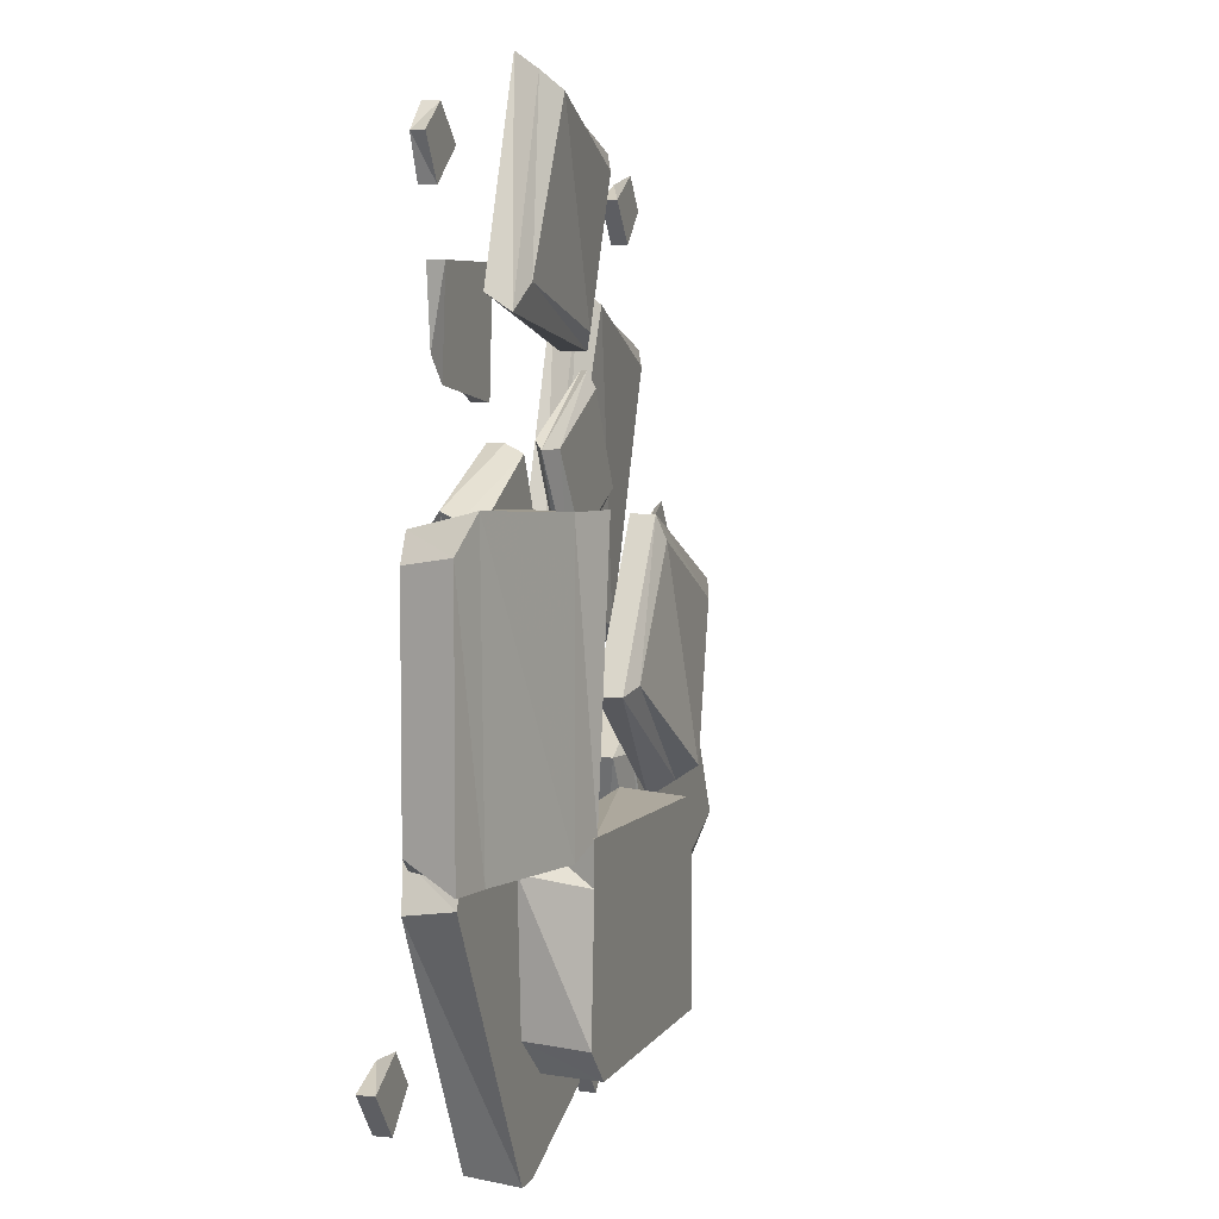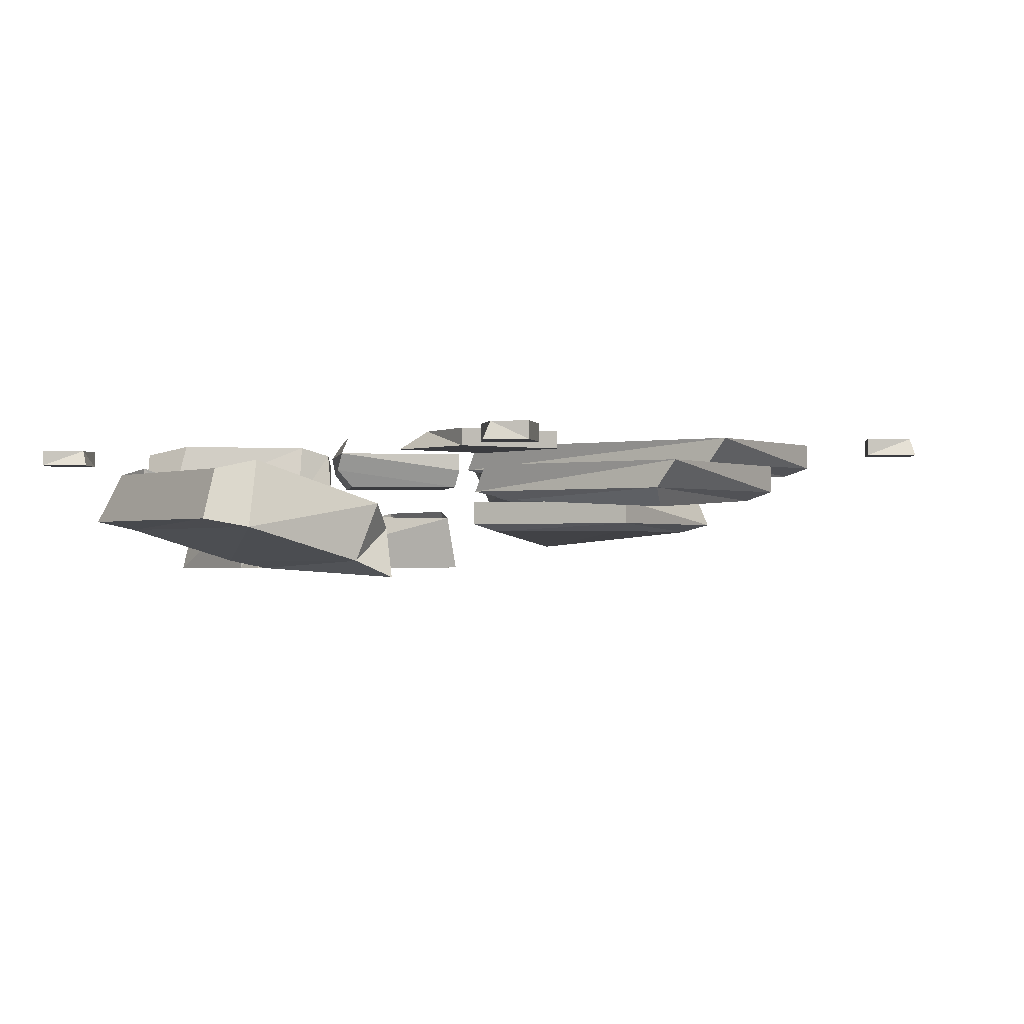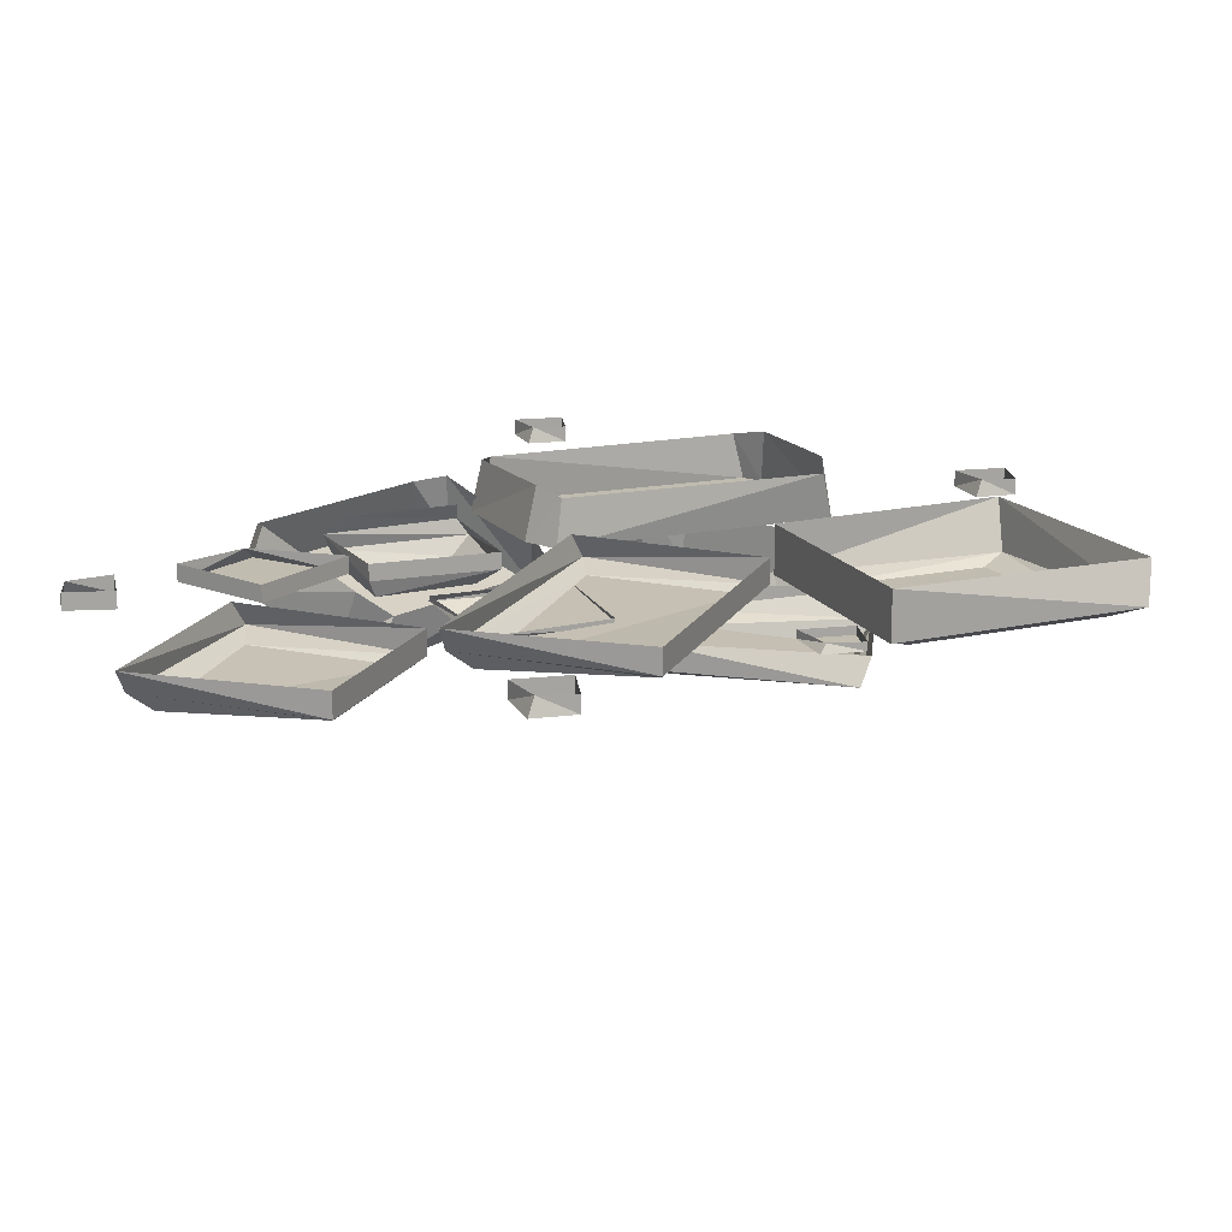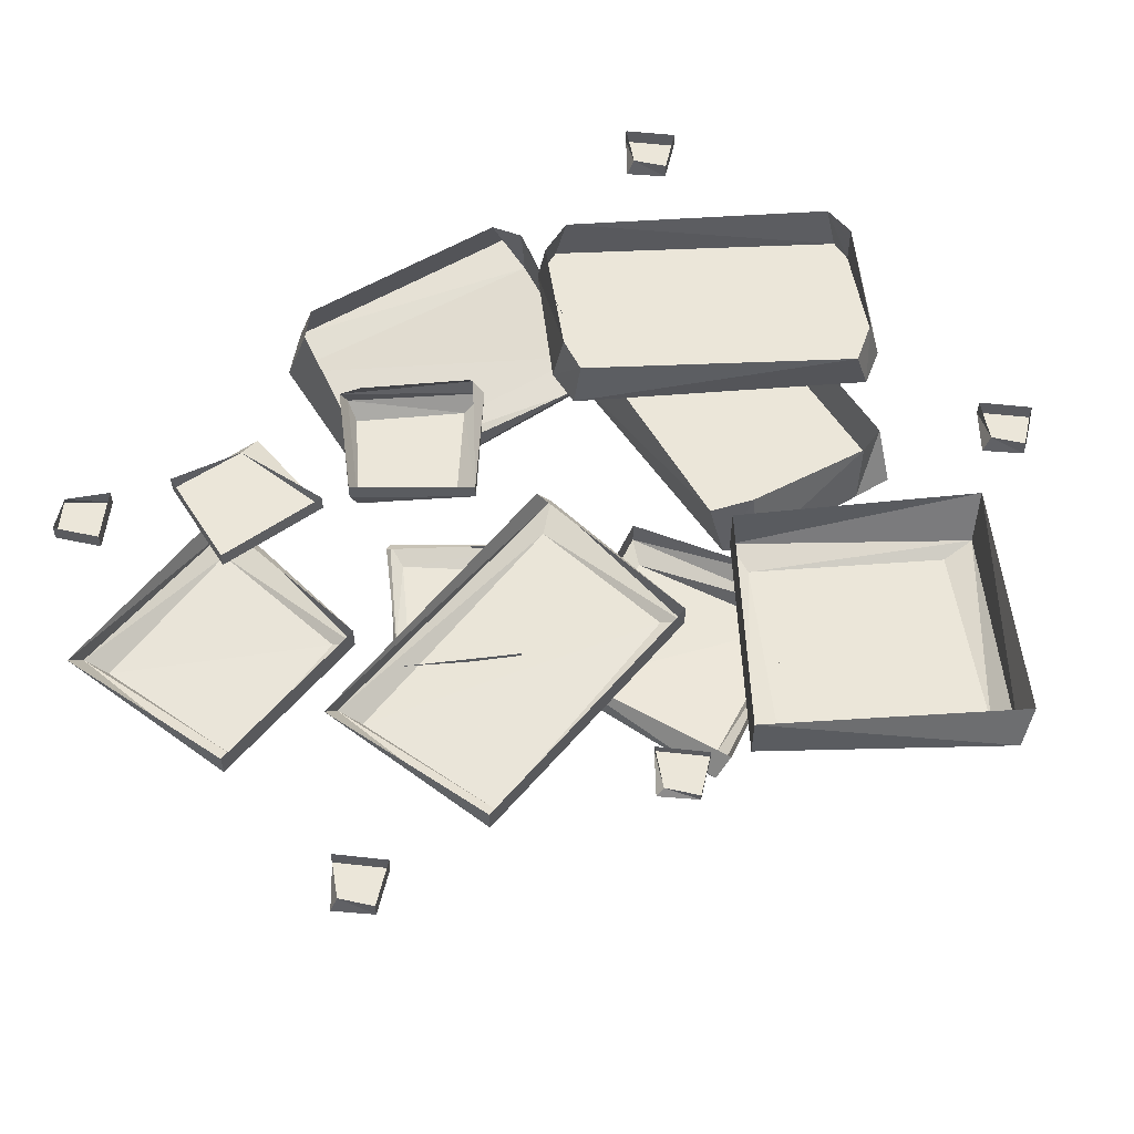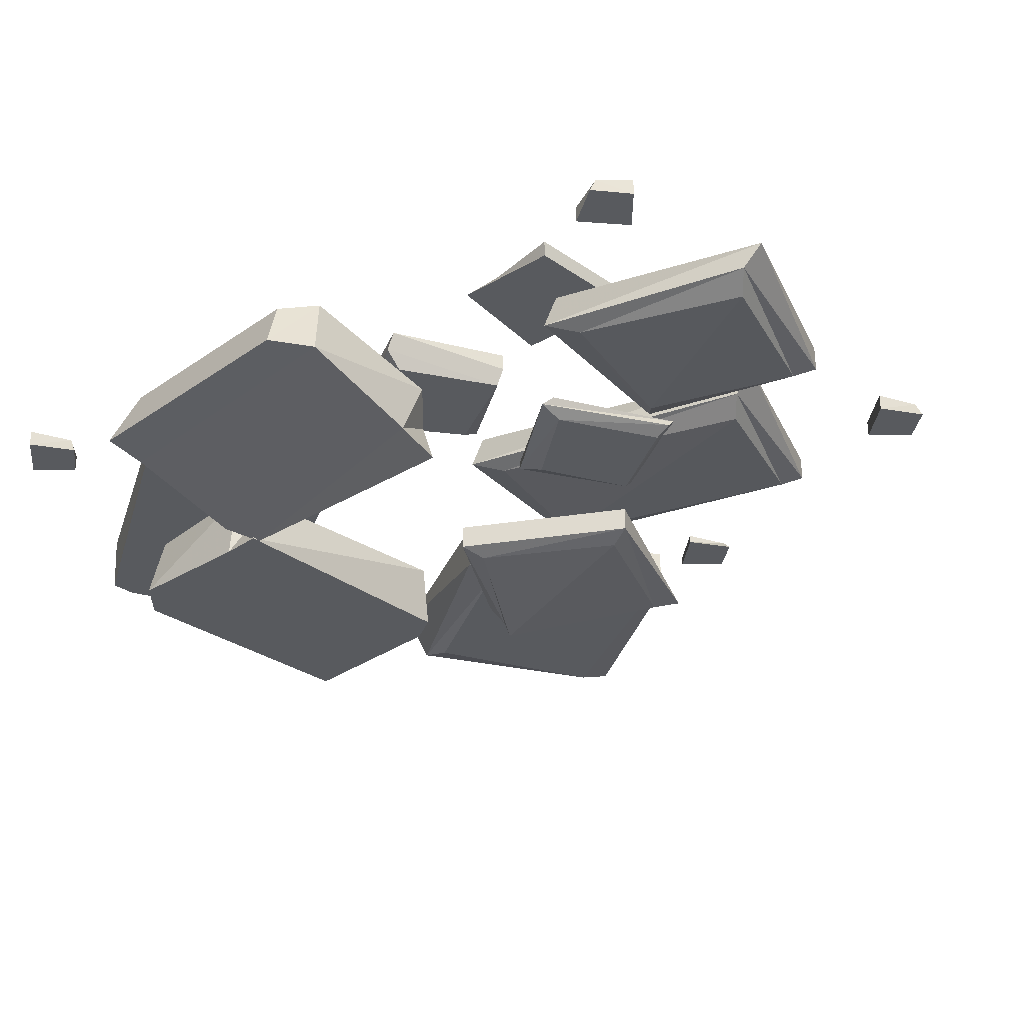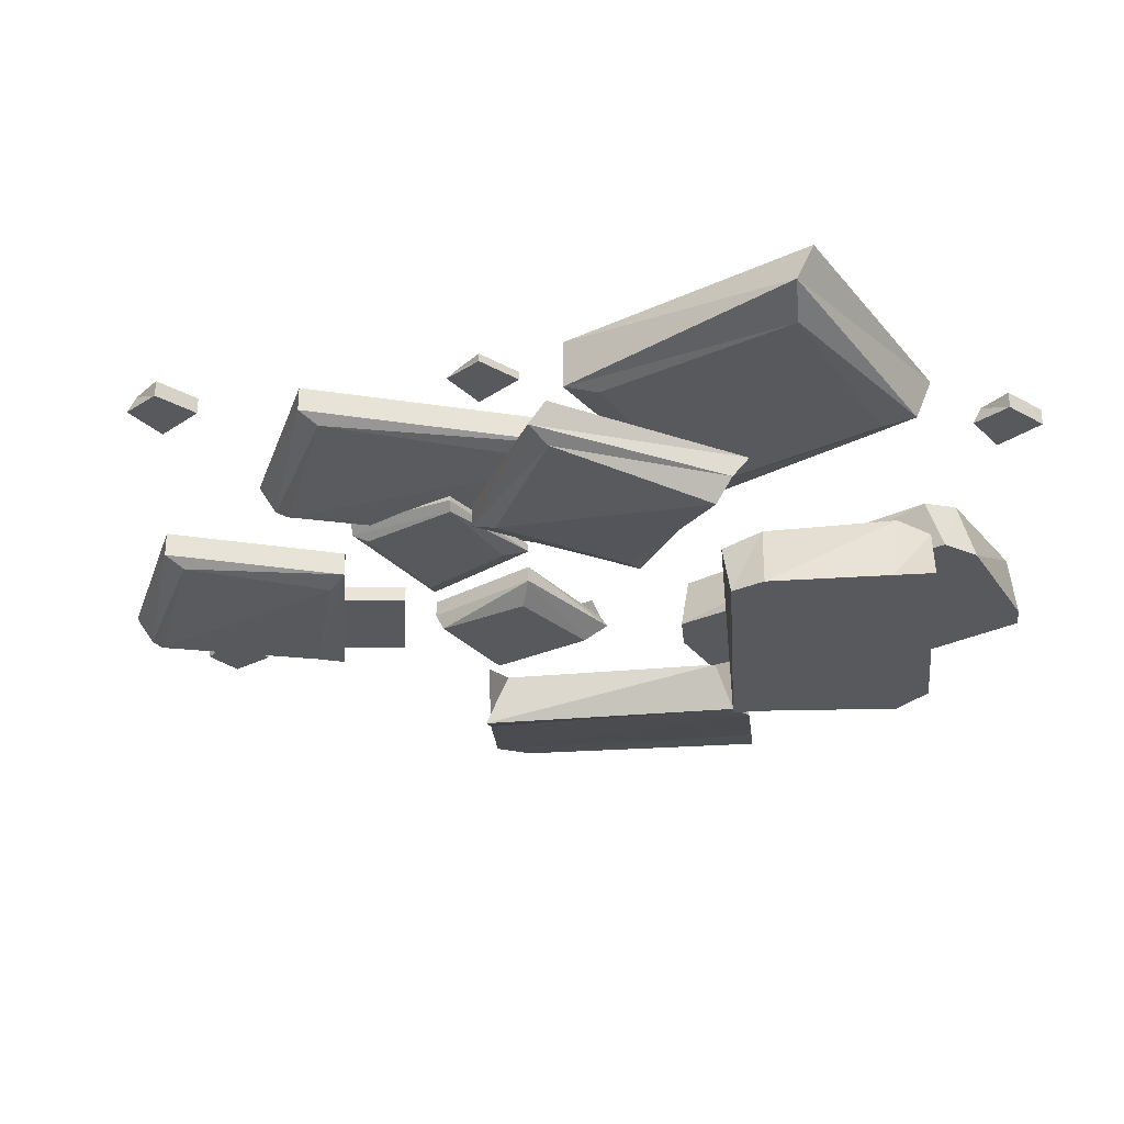
<metadata>
{"format":"obj","ext":"obj","renderer":"f3d","projection":"perspective","resolution":1024,"background":"white","views":[{"elev":5.8,"azim":-72.1,"up":"+Z"},{"elev":-1.2,"azim":-33.6,"up":"+Y"},{"elev":16.6,"azim":38.9,"up":"+Y"},{"elev":56.1,"azim":58.0,"up":"+Y"},{"elev":-30.7,"azim":-44.9,"up":"+Y"},{"elev":-30.1,"azim":95.7,"up":"+Y"}]}
</metadata>
<code>
v -0.09375 -0.05469 -0.07031
v 0.03906 -0.05469 -0.3281
v 0.03906 -0.007812 -0.3125
v -0.09375 -0.007812 -0.07812
v -0.1328 -0.05469 -0.07031
v 0.01562 -0.05469 -0.3594
v 0.01562 0 -0.3438
v -0.125 -0.05469 -0.4062
v -0.2656 -0.05469 -0.1562
v -0.2578 -0.007812 -0.1641
v -0.1328 -0.007812 -0.3984
v -0.1016 -0.05469 -0.4062
v -0.25 -0.05469 -0.125
v -0.2344 0 -0.125
v -0.09375 0 -0.3984
v -0.125 0 -0.07812
v -0.1562 -0.125 -0.1172
v 0.09375 -0.125 -0.125
v 0.07812 -0.07031 -0.1172
v -0.1328 -0.07031 -0.125
v -0.1562 -0.125 -0.1562
v 0.1094 -0.125 -0.1562
v 0.09375 -0.0625 -0.1562
v 0.1094 -0.125 -0.3125
v -0.1328 -0.125 -0.3125
v -0.125 -0.07031 -0.3125
v 0.08594 -0.07031 -0.3125
v 0.1094 -0.125 -0.2734
v -0.1641 -0.125 -0.2812
v -0.1484 -0.0625 -0.2812
v 0.1016 -0.0625 -0.2812
v -0.1562 -0.0625 -0.1484
v 0.125 -0.03906 0.2891
v 0.03906 -0.03125 0.04688
v 0.1797 -0.03125 0.007812
v 0.2656 -0.03125 0.2344
v 0.1094 -0.02344 0.3047
v 0.01562 -0.02344 0.02344
v 0.1953 -0.02344 -0.007812
v 0.2812 -0.02344 0.25
v 0.1172 0 0.3203
v 0.01562 0 0.03906
v 0.1953 0 -0.007812
v 0.2812 0 0.25
v -0.1797 -0.04688 0.125
v -0.1328 -0.04688 0.03125
v -0.05469 -0.04688 0.08594
v -0.09375 -0.04688 0.1719
v -0.1953 -0.03125 0.125
v -0.1328 -0.03125 0.007812
v -0.03125 -0.03125 0.07812
v -0.09375 -0.03125 0.1797
v -0.1953 -0.01562 0.1328
v -0.1406 -0.01562 0.01562
v -0.03125 -0.01562 0.07812
v -0.09375 -0.01562 0.1797
v -0.1797 0 0.1172
v -0.1328 0 0.02344
v 0.2109 -0.1016 -0.1172
v 0.2969 -0.08594 0.02344
v 0.1641 -0.08594 0.08594
v 0.08594 -0.08594 -0.03125
v 0.2188 -0.07812 -0.1328
v 0.3203 -0.07812 0.03906
v 0.1562 -0.07812 0.1094
v 0.0625 -0.07812 -0.03906
v 0.2109 -0.05469 -0.1484
v 0.3203 -0.05469 0.02344
v 0.1562 -0.05469 0.1094
v 0.0625 -0.05469 -0.03906
v 0.25 -0.05469 -0.2656
v 0.4141 -0.05469 -0.1953
v 0.3281 -0.05469 -0.02344
v 0.1641 -0.05469 -0.1016
v 0.25 -0.04688 -0.2969
v 0.4531 -0.03906 -0.1953
v 0.3281 -0.04688 0.007812
v 0.1328 -0.04688 -0.1016
v 0.2344 0 -0.3125
v 0.4453 0 -0.2109
v 0.3281 0 0.007812
v 0.1328 0 -0.1016
v -0.2109 -0.01562 0.4141
v -0.1953 -0.01562 0.3828
v -0.1641 -0.01562 0.4062
v -0.1875 -0.01562 0.4375
v -0.2188 -0.01562 0.4141
v -0.1953 -0.01562 0.375
v -0.1562 -0.01562 0.4062
v -0.1875 0 0.4375
v -0.2109 0 0.4141
v -0.1953 0 0.375
v -0.1562 0 0.4062
v -0.1719 -0.01562 0.25
v -0.1094 -0.01562 0.2266
v -0.09375 -0.01562 0.3047
v -0.1797 -0.01562 0.3203
v -0.1875 -0.01562 0.2266
v -0.08594 -0.01562 0.2109
v -0.07812 -0.01562 0.3203
v -0.1797 0 0.3203
v -0.1719 0 0.25
v -0.08594 0 0.2109
v -0.07812 0 0.3203
v -0.2891 -0.01562 -0.2656
v -0.3203 -0.01562 -0.2812
v -0.2969 -0.01562 -0.3125
v -0.2656 -0.01562 -0.2891
v -0.2891 -0.01562 -0.2578
v -0.3281 -0.01562 -0.2812
v -0.2969 -0.01562 -0.3203
v -0.2656 0 -0.2891
v -0.2891 0 -0.2656
v -0.3281 0 -0.2812
v -0.2969 0 -0.3203
v 0.1875 -0.01562 -0.3594
v 0.1562 -0.01562 -0.375
v 0.1797 -0.01562 -0.4062
v 0.2109 -0.01562 -0.3828
v 0.1875 -0.01562 -0.3516
v 0.1484 -0.01562 -0.375
v 0.1797 -0.01562 -0.4141
v 0.2109 0 -0.3828
v 0.1875 0 -0.3594
v 0.1484 0 -0.375
v 0.1797 0 -0.4141
v 0.2812 -0.01562 0.3984
v 0.25 -0.01562 0.3828
v 0.2734 -0.01562 0.3516
v 0.3047 -0.01562 0.375
v 0.2812 -0.01562 0.4062
v 0.2422 -0.01562 0.3828
v 0.2734 -0.01562 0.3438
v 0.3047 0 0.375
v 0.2812 0 0.3984
v 0.2422 0 0.3828
v 0.2734 0 0.3438
v -0.1406 -0.1328 0.1328
v -0.1484 -0.125 -0.1172
v -0.125 -0.08594 -0.1016
v -0.1328 -0.08594 0.1094
v -0.1797 -0.1172 0.1328
v -0.1797 -0.1172 -0.1328
v -0.1641 -0.0625 -0.1172
v -0.3281 -0.07812 -0.1328
v -0.3281 -0.07812 0.1094
v -0.3125 -0.03125 0.1016
v -0.3125 -0.03125 -0.1094
v -0.2891 -0.08594 -0.1328
v -0.2969 -0.08594 0.1406
v -0.2812 -0.02344 0.125
v -0.2812 -0.02344 -0.125
v -0.1562 -0.0625 0.1328
v 0.08594 -0.04688 0.2188
v -0.007812 -0.04688 0.1719
v 0.04688 -0.04688 0.09375
v 0.1328 -0.04688 0.1328
v 0.08594 -0.03906 0.2344
v -0.03125 -0.03906 0.1719
v 0.03906 -0.03906 0.07031
v 0.1406 -0.03906 0.1328
v 0.09375 -0.03125 0.2344
v -0.02344 -0.03125 0.1797
v 0.03906 -0.03125 0.07031
v 0.1406 -0.03125 0.1328
v -0.0625 -0.07031 0.4531
v -0.1172 -0.0625 0.3047
v 0.02344 -0.0625 0.2656
v 0.07812 -0.0625 0.3984
v -0.07812 -0.05469 0.4688
v -0.1406 -0.05469 0.2812
v 0.03906 -0.05469 0.25
v 0.09375 -0.05469 0.4141
v -0.07031 -0.03125 0.4844
v -0.1406 -0.03125 0.2969
v 0.03906 -0.03125 0.25
v 0.09375 -0.03125 0.4141
v 0.3281 -0.03125 0.1016
v 0.2969 -0.03125 0.08594
v 0.3203 -0.03125 0.05469
v 0.3516 -0.03125 0.07812
v 0.3281 -0.03125 0.1094
v 0.2891 -0.03125 0.08594
v 0.3203 -0.03125 0.04688
v 0.3516 -0.02344 0.07812
v 0.3281 -0.02344 0.1016
v 0.2891 -0.02344 0.08594
v 0.3203 -0.02344 0.04688
f 1 2 3
f 1 3 4
f 1 4 5
f 1 5 2
f 2 5 6
f 2 6 7
f 2 7 3
f 8 9 10
f 8 10 11
f 8 11 12
f 8 12 9
f 9 12 13
f 9 13 14
f 9 14 10
f 12 11 15
f 12 15 6
f 12 6 13
f 13 6 5
f 13 5 16
f 13 16 14
f 15 7 6
f 5 4 16
f 45 46 47
f 45 47 48
f 45 48 49
f 45 49 46
f 46 49 50
f 46 50 51
f 46 51 47
f 47 51 48
f 48 51 52
f 48 52 49
f 49 52 53
f 49 53 50
f 50 53 54
f 50 54 55
f 50 55 51
f 51 55 56
f 51 56 52
f 52 56 53
f 54 53 57
f 54 57 58
f 59 60 61
f 59 61 62
f 59 62 63
f 59 63 60
f 60 63 64
f 60 64 65
f 60 65 61
f 61 65 62
f 62 65 66
f 62 66 63
f 63 66 67
f 63 67 64
f 64 67 68
f 64 68 69
f 64 69 65
f 65 69 70
f 65 70 66
f 66 70 67
f 83 84 85
f 83 85 86
f 83 86 87
f 83 87 84
f 84 87 88
f 84 88 89
f 84 89 85
f 85 89 86
f 86 89 90
f 86 90 91
f 86 91 87
f 87 91 88
f 88 91 92
f 88 92 93
f 88 93 89
f 89 93 90
f 17 18 19
f 17 19 20
f 24 25 26
f 24 26 27
f 28 31 22
f 29 21 32
f 29 32 30
f 31 23 22
f 37 40 41
f 37 41 38
f 38 41 42
f 38 42 43
f 38 43 39
f 39 43 44
f 39 44 40
f 40 44 41
f 97 100 101
f 97 101 102
f 97 102 98
f 98 102 99
f 99 102 103
f 99 103 104
f 99 104 100
f 100 104 101
f 108 111 112
f 108 112 113
f 108 113 109
f 109 113 110
f 110 113 114
f 110 114 115
f 110 115 111
f 111 115 112
f 119 122 123
f 119 123 124
f 119 124 120
f 120 124 121
f 121 124 125
f 121 125 126
f 121 126 122
f 122 126 123
f 158 161 162
f 158 162 159
f 159 162 163
f 159 163 164
f 159 164 160
f 160 164 165
f 160 165 161
f 161 165 162
f 170 173 174
f 170 174 171
f 171 174 175
f 171 175 176
f 171 176 172
f 172 176 177
f 172 177 173
f 173 177 174
f 181 184 185
f 181 185 186
f 181 186 182
f 182 186 183
f 183 186 187
f 183 187 188
f 183 188 184
f 184 188 185
f 17 20 21
f 17 21 18
f 18 21 22
f 18 22 23
f 18 23 19
f 24 27 28
f 24 28 25
f 25 28 29
f 25 29 30
f 25 30 26
f 28 27 31
f 28 22 29
f 29 22 21
f 21 20 32
f 33 34 35
f 33 35 36
f 33 36 37
f 33 37 34
f 34 37 38
f 34 38 39
f 34 39 35
f 35 39 36
f 36 39 40
f 36 40 37
f 94 95 96
f 94 96 97
f 94 97 98
f 94 98 95
f 95 98 99
f 95 99 100
f 95 100 96
f 96 100 97
f 105 106 107
f 105 107 108
f 105 108 109
f 105 109 106
f 106 109 110
f 106 110 111
f 106 111 107
f 107 111 108
f 116 117 118
f 116 118 119
f 116 119 120
f 116 120 117
f 117 120 121
f 117 121 122
f 117 122 118
f 118 122 119
f 154 155 156
f 154 156 157
f 154 157 158
f 154 158 155
f 155 158 159
f 155 159 160
f 155 160 156
f 156 160 157
f 157 160 161
f 157 161 158
f 166 167 168
f 166 168 169
f 166 169 170
f 166 170 167
f 167 170 171
f 167 171 172
f 167 172 168
f 168 172 169
f 169 172 173
f 169 173 170
f 178 179 180
f 178 180 181
f 178 181 182
f 178 182 179
f 179 182 183
f 179 183 184
f 179 184 180
f 180 184 181
f 71 72 73
f 71 73 74
f 71 74 75
f 71 75 72
f 72 75 76
f 72 76 77
f 72 77 73
f 73 77 74
f 74 77 78
f 74 78 75
f 75 78 79
f 75 79 76
f 76 79 80
f 76 80 81
f 76 81 77
f 77 81 82
f 77 82 78
f 78 82 79
f 127 128 129
f 127 129 130
f 127 130 131
f 127 131 128
f 128 131 132
f 128 132 133
f 128 133 129
f 129 133 130
f 130 133 134
f 130 134 135
f 130 135 131
f 131 135 132
f 132 135 136
f 132 136 137
f 132 137 133
f 133 137 134
f 138 139 140
f 138 140 141
f 138 141 142
f 138 142 139
f 139 142 143
f 139 143 144
f 139 144 140
f 145 146 147
f 145 147 148
f 145 148 149
f 145 149 146
f 146 149 150
f 146 150 151
f 146 151 147
f 149 148 152
f 149 152 143
f 149 143 150
f 150 143 142
f 150 142 153
f 150 153 151
f 152 144 143
f 142 141 153

</code>
